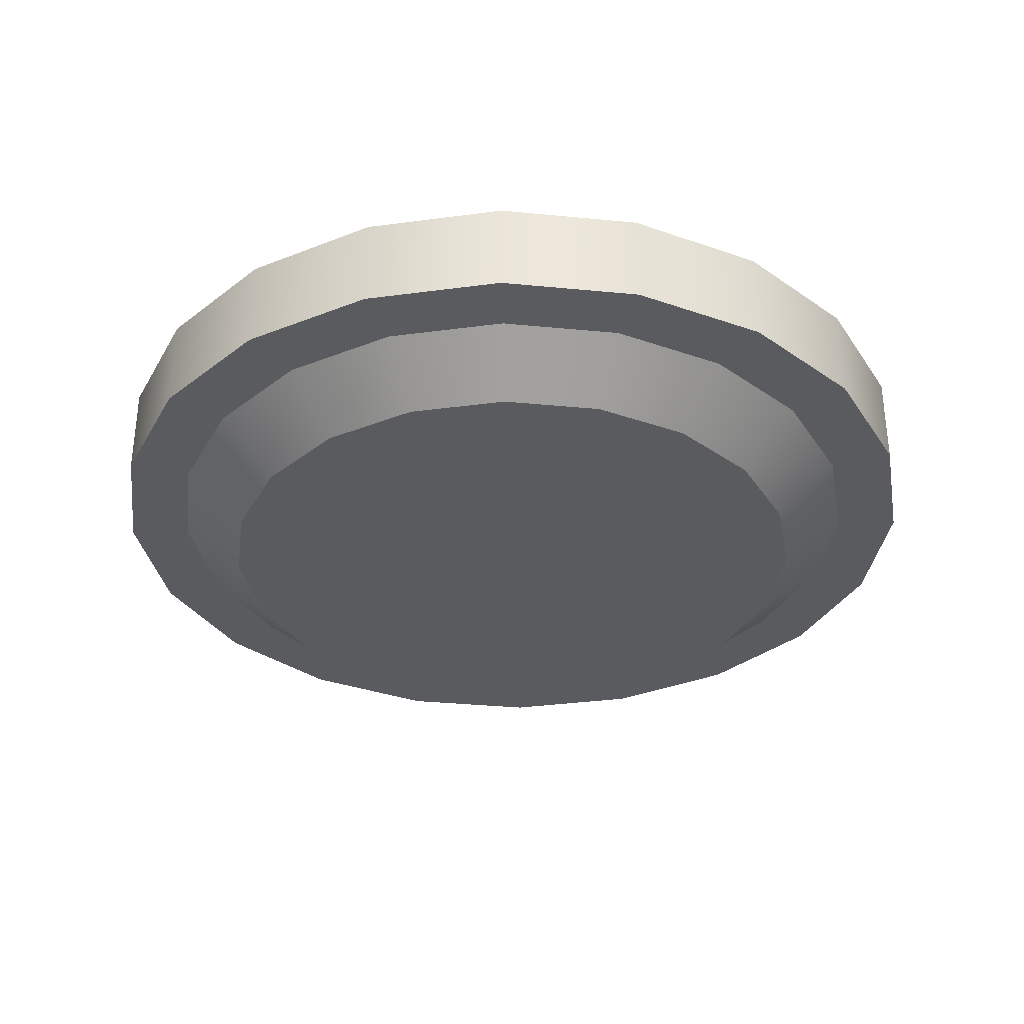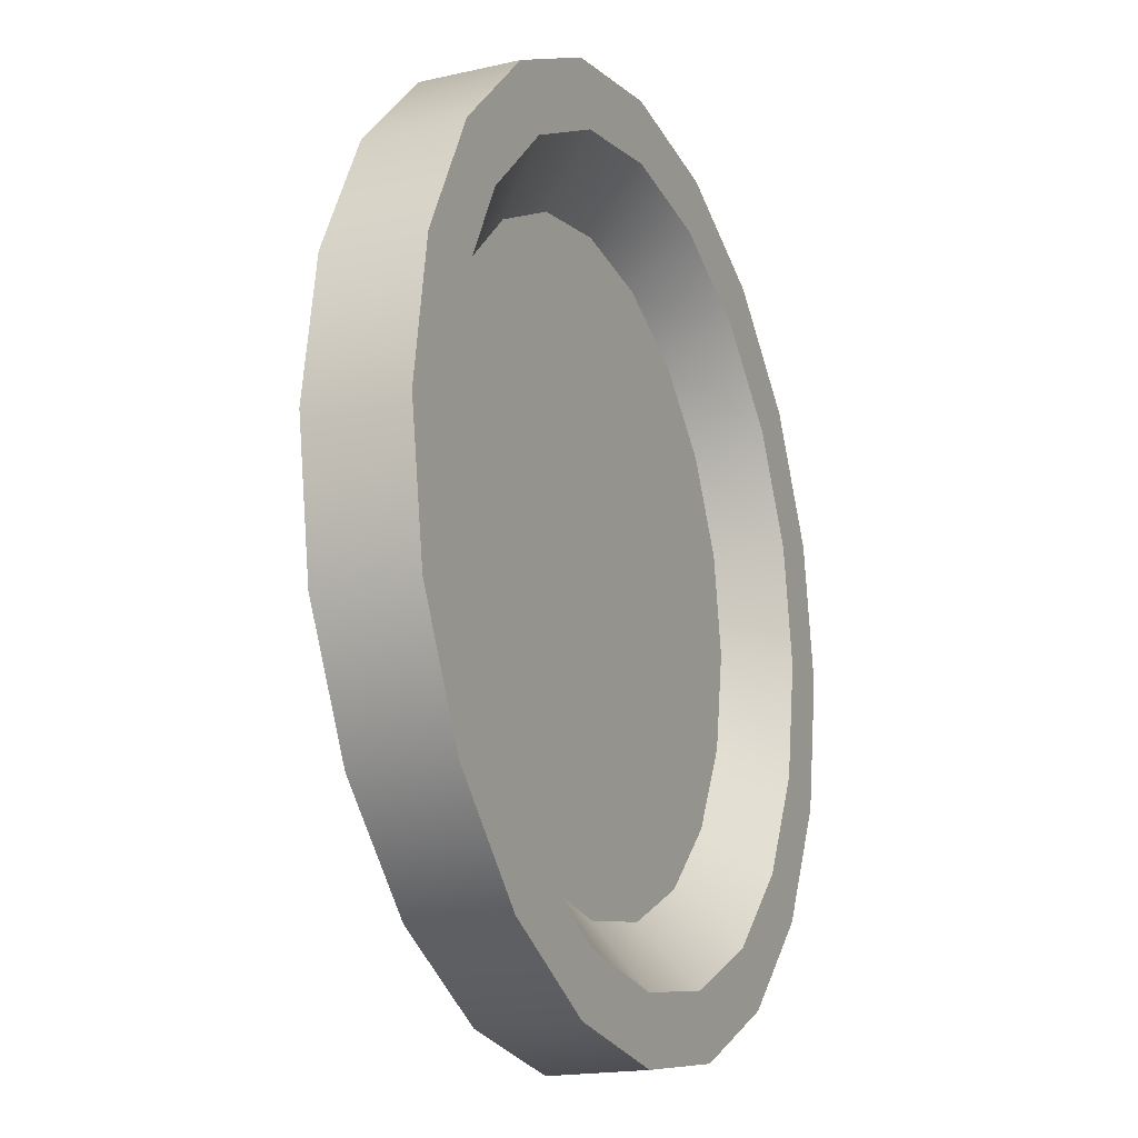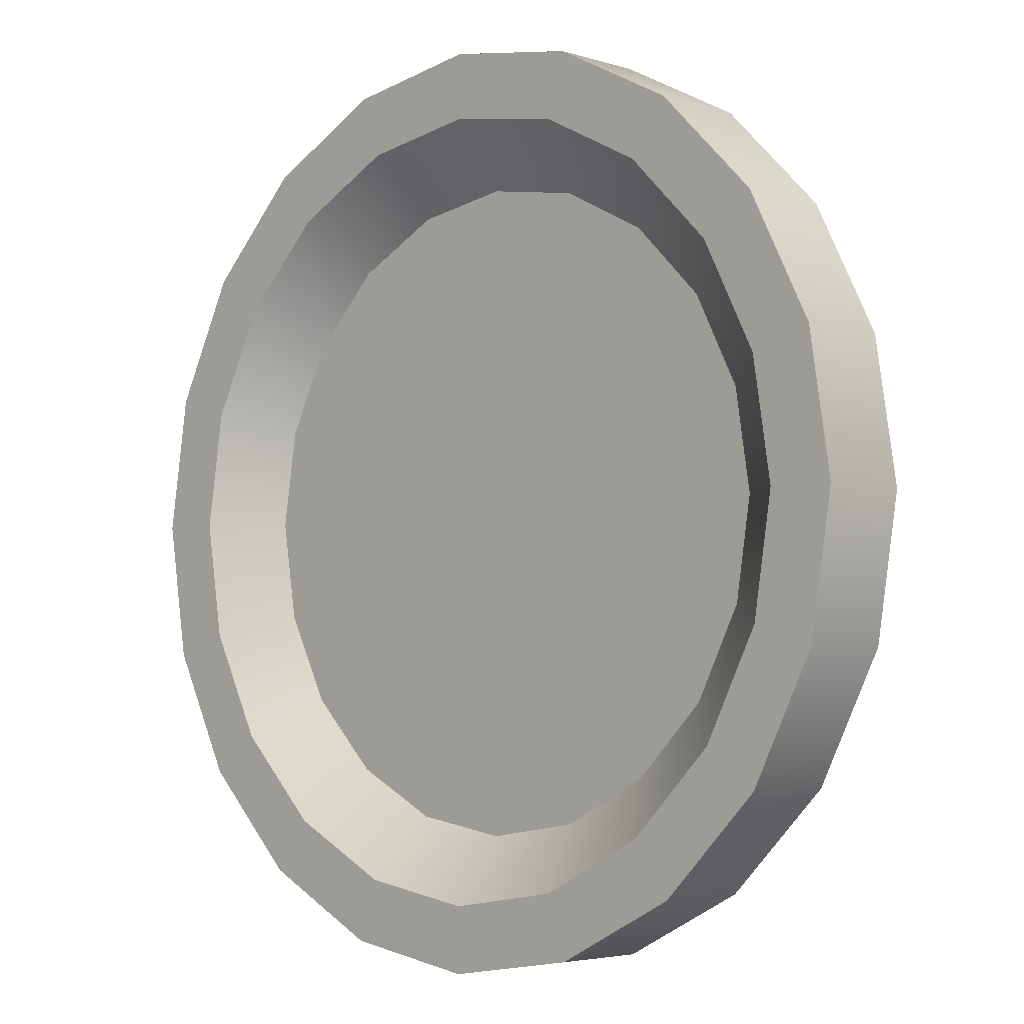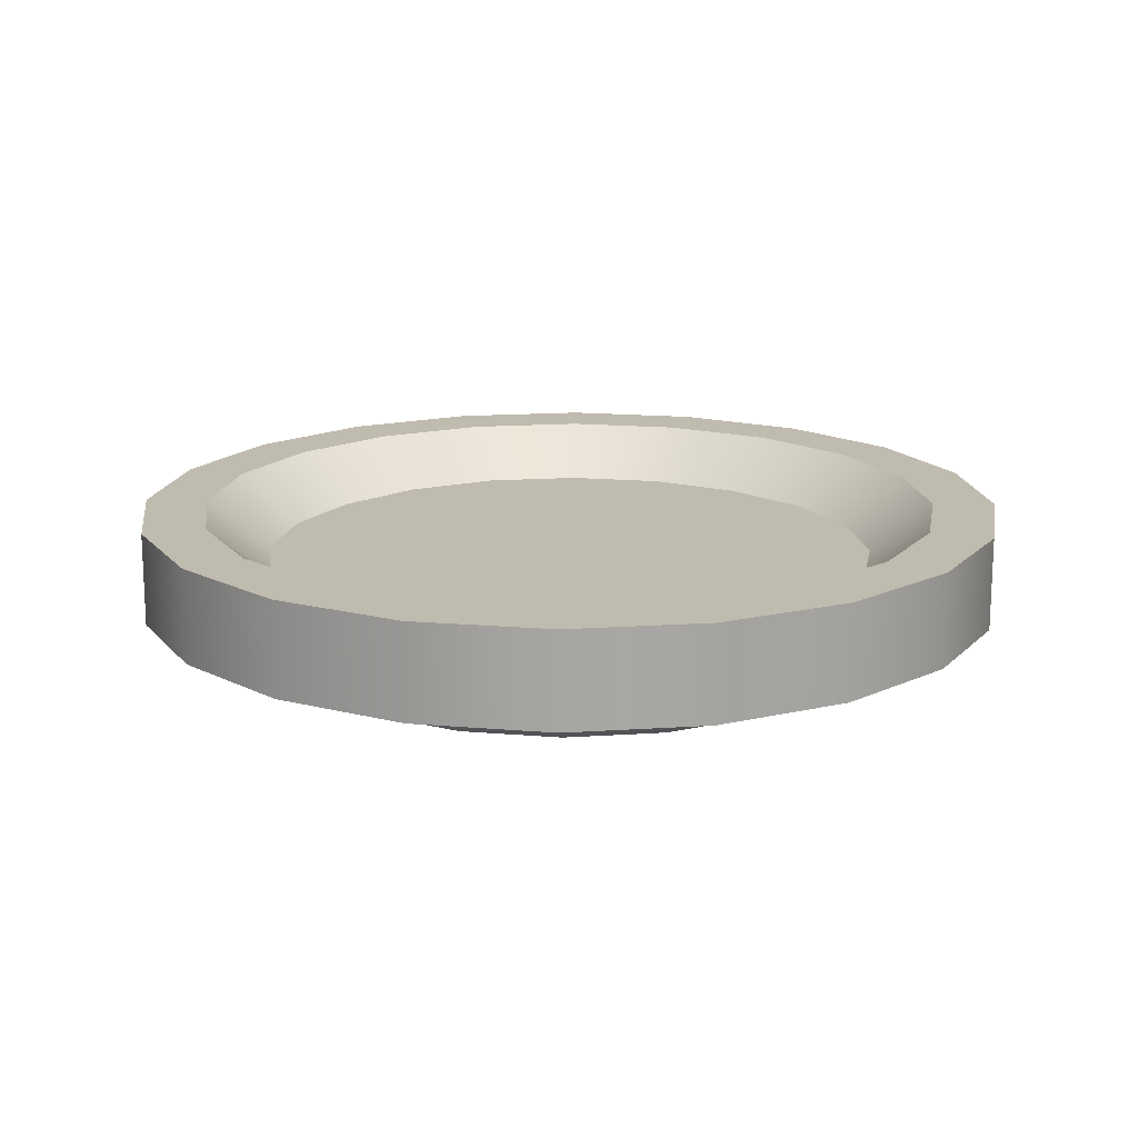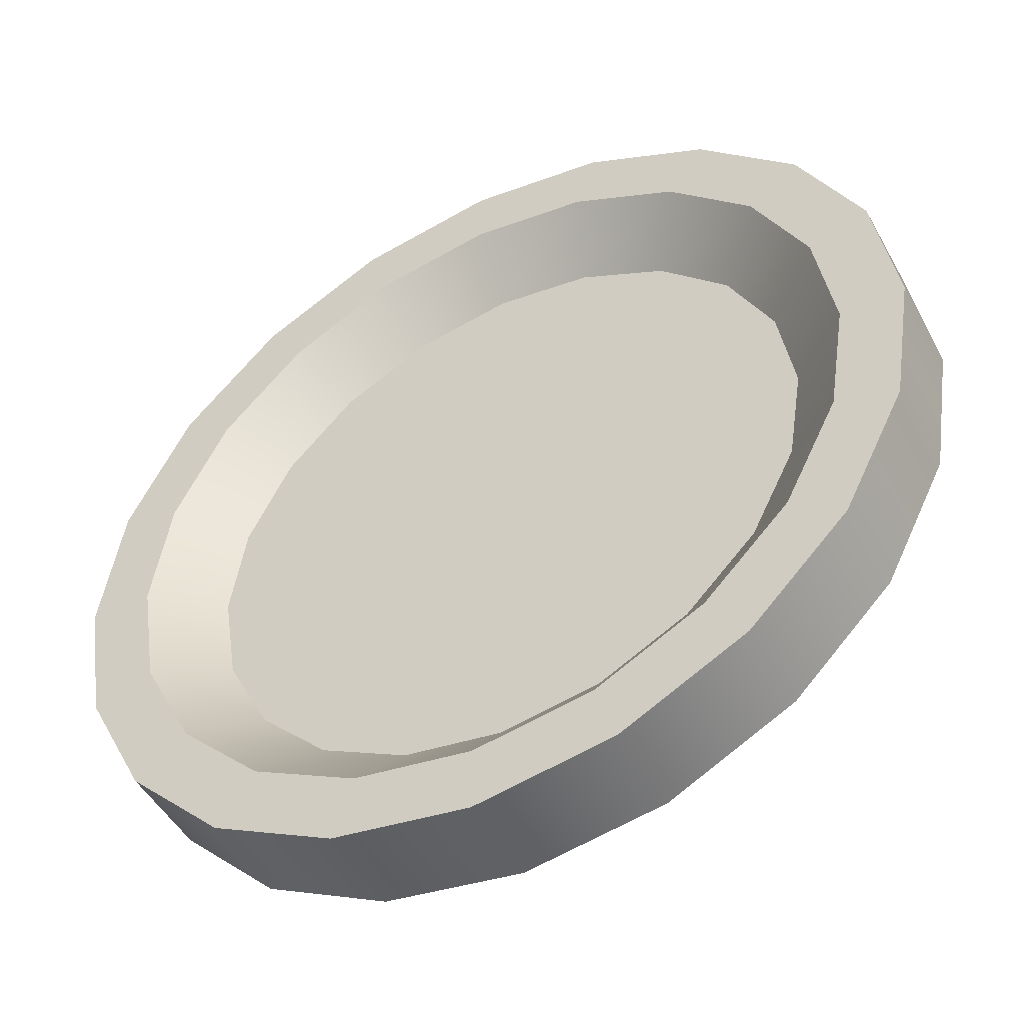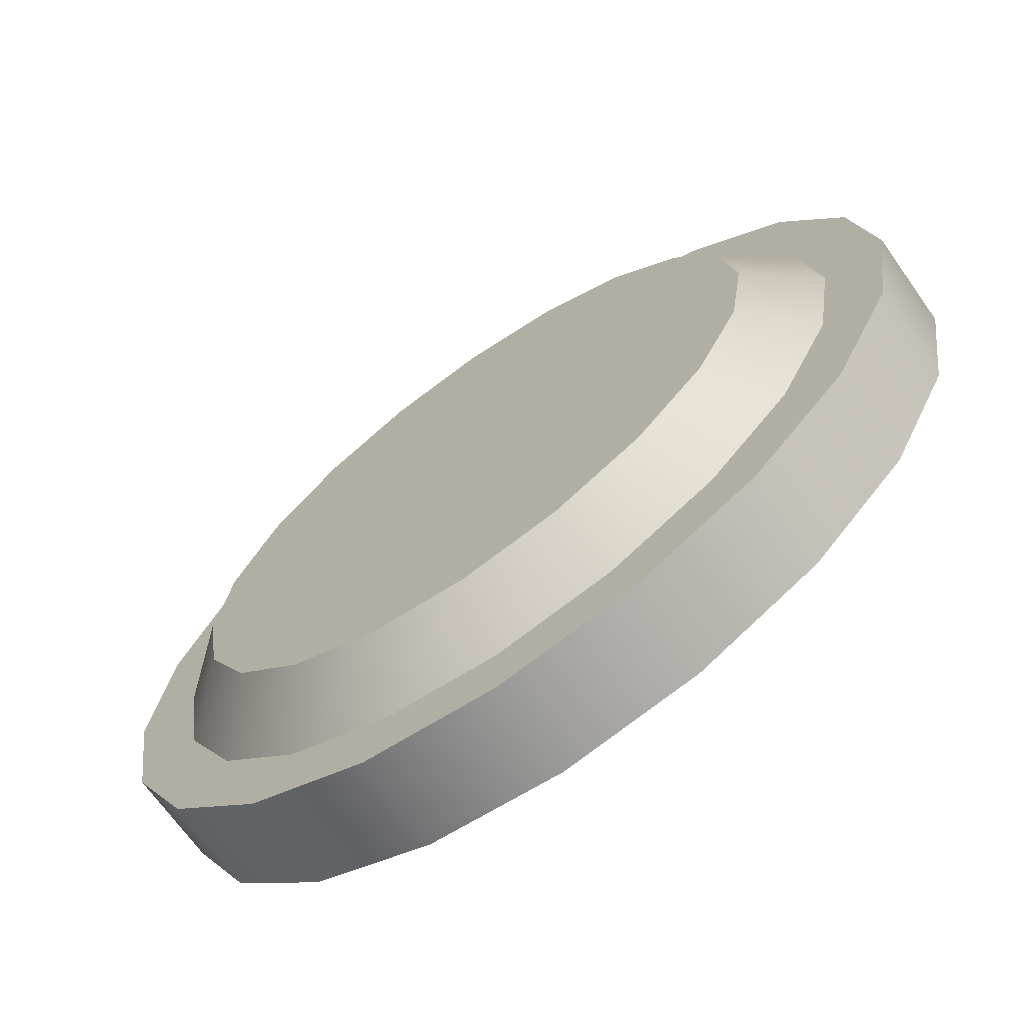
<metadata>
{"format":"obj","ext":"obj","renderer":"f3d","projection":"perspective","resolution":1024,"background":"white","views":[{"elev":-33.5,"azim":19.4,"up":"+Y"},{"elev":-17.7,"azim":114.2,"up":"+Z"},{"elev":-4.0,"azim":-135.8,"up":"+Z"},{"elev":16.0,"azim":-106.9,"up":"+Y"},{"elev":-48.5,"azim":-152.0,"up":"+Z"},{"elev":-69.0,"azim":35.4,"up":"+Z"}]}
</metadata>
<code>
g default
v 0.2853 -0.045 -0.0927
v 0.2427 -0.045 -0.1763
v 0.1763 -0.045 -0.2427
v 0.0927 -0.045 -0.2853
v 0 -0.045 -0.3
v -0.0927 -0.045 -0.2853
v -0.1763 -0.045 -0.2427
v -0.2427 -0.045 -0.1763
v -0.2853 -0.045 -0.0927
v -0.3 -0.045 0
v -0.2853 -0.045 0.0927
v -0.2427 -0.045 0.1763
v -0.1763 -0.045 0.2427
v -0.0927 -0.045 0.2853
v 0 -0.045 0.3
v 0.0927 -0.045 0.2853
v 0.1763 -0.045 0.2427
v 0.2427 -0.045 0.1763
v 0.2853 -0.045 0.0927
v 0.3 -0.045 0
v 0.2853 0.045 -0.0927
v 0.2427 0.045 -0.1763
v 0.1763 0.045 -0.2427
v 0.0927 0.045 -0.2853
v 0 0.045 -0.3
v -0.0927 0.045 -0.2853
v -0.1763 0.045 -0.2427
v -0.2427 0.045 -0.1763
v -0.2853 0.045 -0.0927
v -0.3 0.045 0
v -0.2853 0.045 0.0927
v -0.2427 0.045 0.1763
v -0.1763 0.045 0.2427
v -0.0927 0.045 0.2853
v 0 0.045 0.3
v 0.0927 0.045 0.2853
v 0.1763 0.045 0.2427
v 0.2427 0.045 0.1763
v 0.2853 0.045 0.0927
v 0.3 0.045 0
v 0 -0.045 0
v 0 0.045 0
v 0.3431 0.003706 -0.1115
v 0.2919 0.003706 -0.212
v 0.2919 0.09371 -0.212
v 0.3431 0.09371 -0.1115
v 0.212 0.003706 -0.2919
v 0.212 0.09371 -0.2919
v 0.1115 0.003706 -0.3431
v 0.1115 0.09371 -0.3431
v 0 0.003706 -0.3607
v 0 0.09371 -0.3607
v -0.1115 0.003706 -0.3431
v -0.1115 0.09371 -0.3431
v -0.212 0.003706 -0.2919
v -0.212 0.09371 -0.2919
v -0.2919 0.003706 -0.212
v -0.2919 0.09371 -0.212
v -0.3431 0.003706 -0.1115
v -0.3431 0.09371 -0.1115
v -0.3607 0.003706 0
v -0.3607 0.09371 0
v -0.3431 0.003706 0.1115
v -0.3431 0.09371 0.1115
v -0.2919 0.003706 0.212
v -0.2919 0.09371 0.212
v -0.212 0.003706 0.2919
v -0.212 0.09371 0.2919
v -0.1115 0.003706 0.3431
v -0.1115 0.09371 0.3431
v 0 0.003706 0.3607
v 0 0.09371 0.3607
v 0.1115 0.003706 0.3431
v 0.1115 0.09371 0.3431
v 0.212 0.003706 0.2919
v 0.212 0.09371 0.2919
v 0.2919 0.003706 0.212
v 0.2919 0.09371 0.212
v 0.3431 0.003706 0.1115
v 0.3431 0.09371 0.1115
v 0.3607 0.003706 0
v 0.3607 0.09371 0
v 0.4009 0.003706 -0.1302
v 0.341 0.003706 -0.2477
v 0.341 0.09371 -0.2477
v 0.4009 0.09371 -0.1302
v 0.2477 0.003706 -0.341
v 0.2477 0.09371 -0.341
v 0.1302 0.003706 -0.4009
v 0.1302 0.09371 -0.4009
v 0 0.003706 -0.4215
v 0 0.09371 -0.4215
v -0.1302 0.003706 -0.4009
v -0.1302 0.09371 -0.4009
v -0.2477 0.003706 -0.341
v -0.2477 0.09371 -0.341
v -0.341 0.003706 -0.2477
v -0.341 0.09371 -0.2477
v -0.4009 0.003706 -0.1302
v -0.4009 0.09371 -0.1302
v -0.4215 0.003706 0
v -0.4215 0.09371 0
v -0.4009 0.003706 0.1302
v -0.4009 0.09371 0.1302
v -0.341 0.003706 0.2477
v -0.341 0.09371 0.2477
v -0.2477 0.003706 0.341
v -0.2477 0.09371 0.341
v -0.1302 0.003706 0.4009
v -0.1302 0.09371 0.4009
v 0 0.003706 0.4215
v 0 0.09371 0.4215
v 0.1302 0.003706 0.4009
v 0.1302 0.09371 0.4009
v 0.2477 0.003706 0.341
v 0.2477 0.09371 0.341
v 0.341 0.003706 0.2477
v 0.341 0.09371 0.2477
v 0.4009 0.003706 0.1302
v 0.4009 0.09371 0.1302
v 0.4215 0.003706 0
v 0.4215 0.09371 0
g plateTest:pCylinder1
f 83 84 85 86
f 84 87 88 85
f 87 89 90 88
f 89 91 92 90
f 91 93 94 92
f 93 95 96 94
f 95 97 98 96
f 97 99 100 98
f 99 101 102 100
f 101 103 104 102
f 103 105 106 104
f 105 107 108 106
f 107 109 110 108
f 109 111 112 110
f 111 113 114 112
f 113 115 116 114
f 115 117 118 116
f 117 119 120 118
f 119 121 122 120
f 121 83 86 122
f 2 1 41
f 3 2 41
f 4 3 41
f 5 4 41
f 6 5 41
f 7 6 41
f 8 7 41
f 9 8 41
f 10 9 41
f 11 10 41
f 12 11 41
f 13 12 41
f 14 13 41
f 15 14 41
f 16 15 41
f 17 16 41
f 18 17 41
f 19 18 41
f 20 19 41
f 1 20 41
f 21 22 42
f 22 23 42
f 23 24 42
f 24 25 42
f 25 26 42
f 26 27 42
f 27 28 42
f 28 29 42
f 29 30 42
f 30 31 42
f 31 32 42
f 32 33 42
f 33 34 42
f 34 35 42
f 35 36 42
f 36 37 42
f 37 38 42
f 38 39 42
f 39 40 42
f 40 21 42
f 1 2 44 43
f 22 21 46 45
f 2 3 47 44
f 23 22 45 48
f 3 4 49 47
f 24 23 48 50
f 4 5 51 49
f 25 24 50 52
f 5 6 53 51
f 26 25 52 54
f 6 7 55 53
f 27 26 54 56
f 7 8 57 55
f 28 27 56 58
f 8 9 59 57
f 29 28 58 60
f 9 10 61 59
f 30 29 60 62
f 10 11 63 61
f 31 30 62 64
f 11 12 65 63
f 32 31 64 66
f 12 13 67 65
f 33 32 66 68
f 13 14 69 67
f 34 33 68 70
f 14 15 71 69
f 35 34 70 72
f 15 16 73 71
f 36 35 72 74
f 16 17 75 73
f 37 36 74 76
f 17 18 77 75
f 38 37 76 78
f 18 19 79 77
f 39 38 78 80
f 19 20 81 79
f 40 39 80 82
f 20 1 43 81
f 21 40 82 46
f 43 44 84 83
f 45 46 86 85
f 44 47 87 84
f 48 45 85 88
f 47 49 89 87
f 50 48 88 90
f 49 51 91 89
f 52 50 90 92
f 51 53 93 91
f 54 52 92 94
f 53 55 95 93
f 56 54 94 96
f 55 57 97 95
f 58 56 96 98
f 57 59 99 97
f 60 58 98 100
f 59 61 101 99
f 62 60 100 102
f 61 63 103 101
f 64 62 102 104
f 63 65 105 103
f 66 64 104 106
f 65 67 107 105
f 68 66 106 108
f 67 69 109 107
f 70 68 108 110
f 69 71 111 109
f 72 70 110 112
f 71 73 113 111
f 74 72 112 114
f 73 75 115 113
f 76 74 114 116
f 75 77 117 115
f 78 76 116 118
f 77 79 119 117
f 80 78 118 120
f 79 81 121 119
f 82 80 120 122
f 81 43 83 121
f 46 82 122 86

</code>
